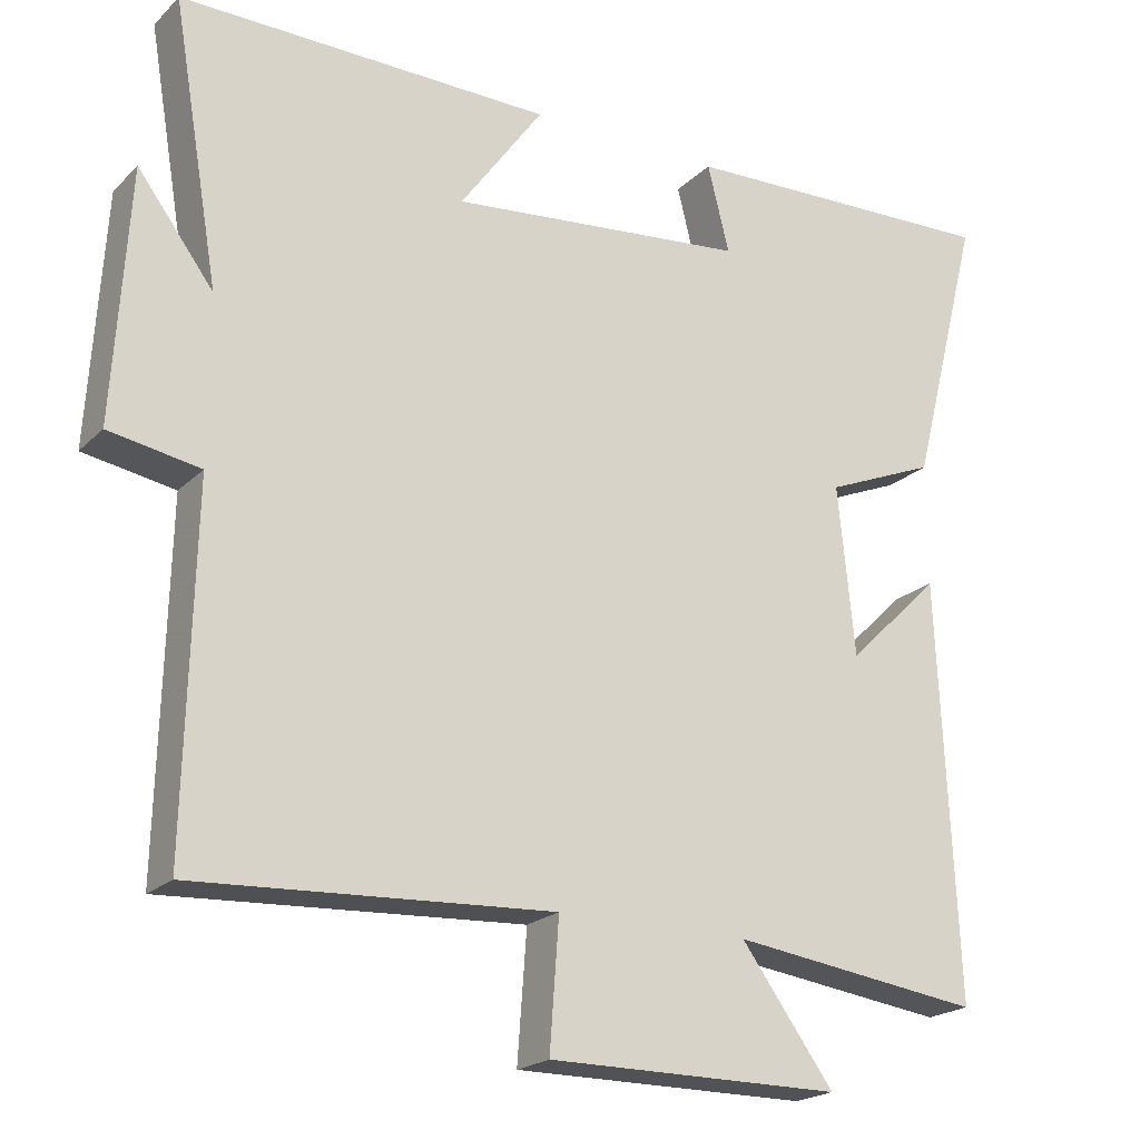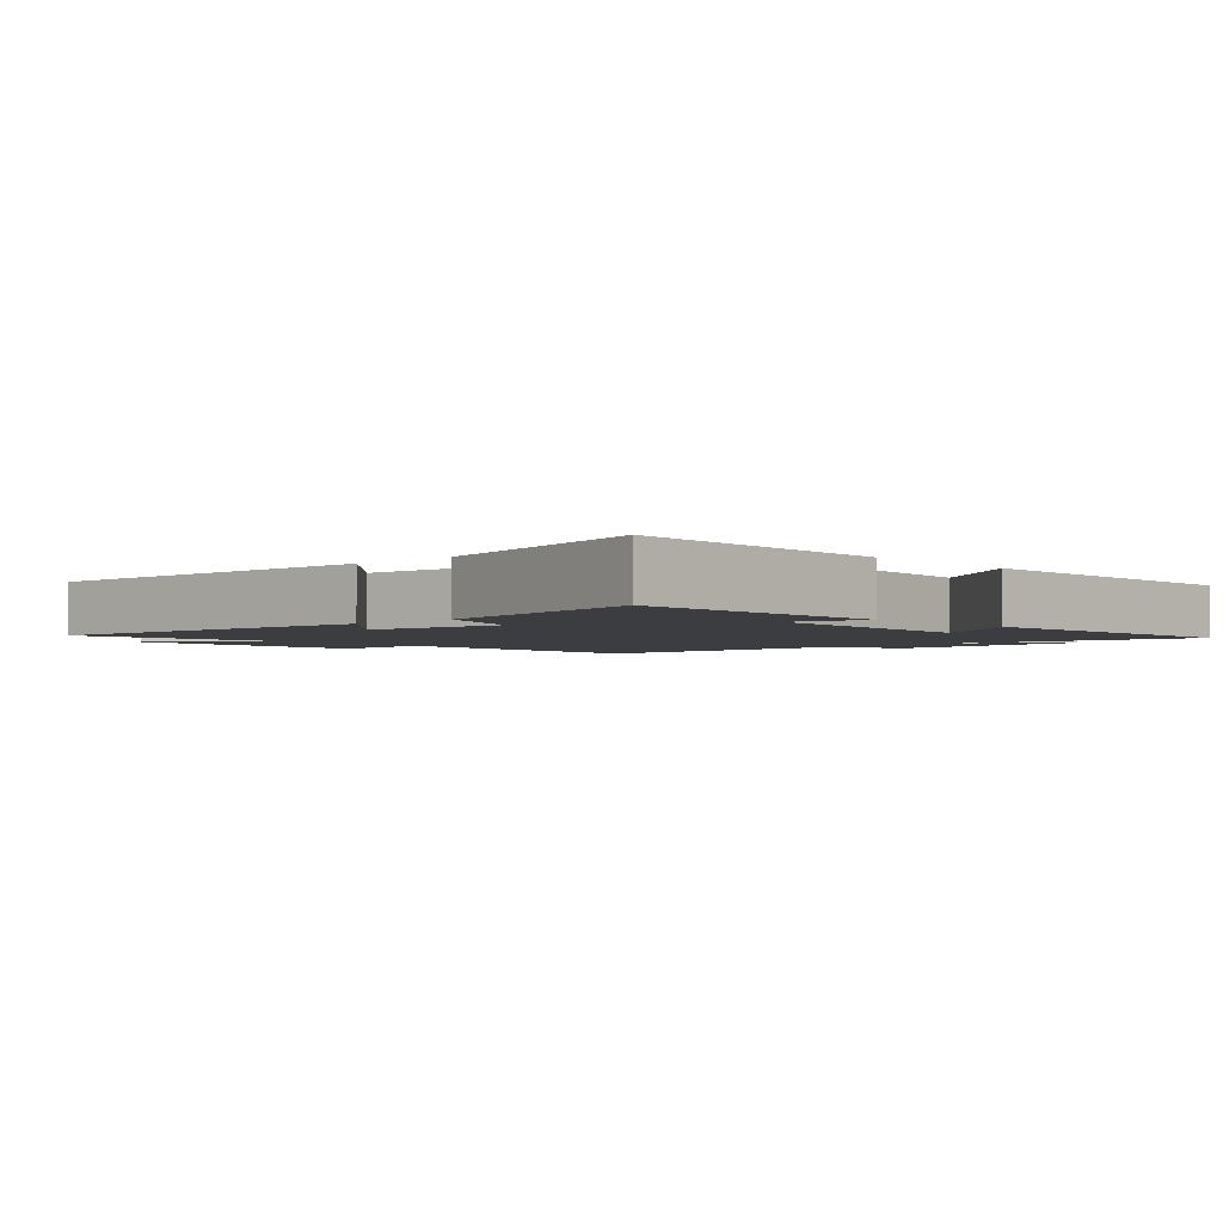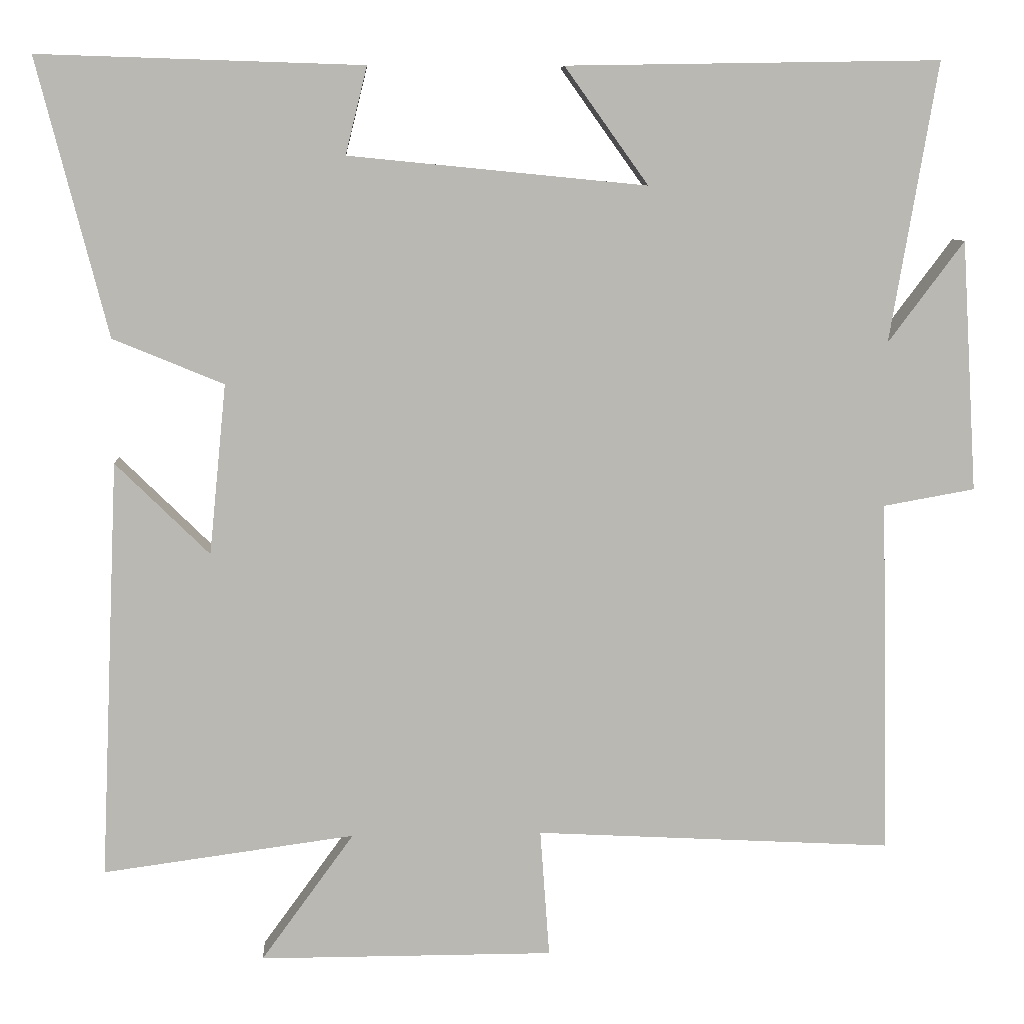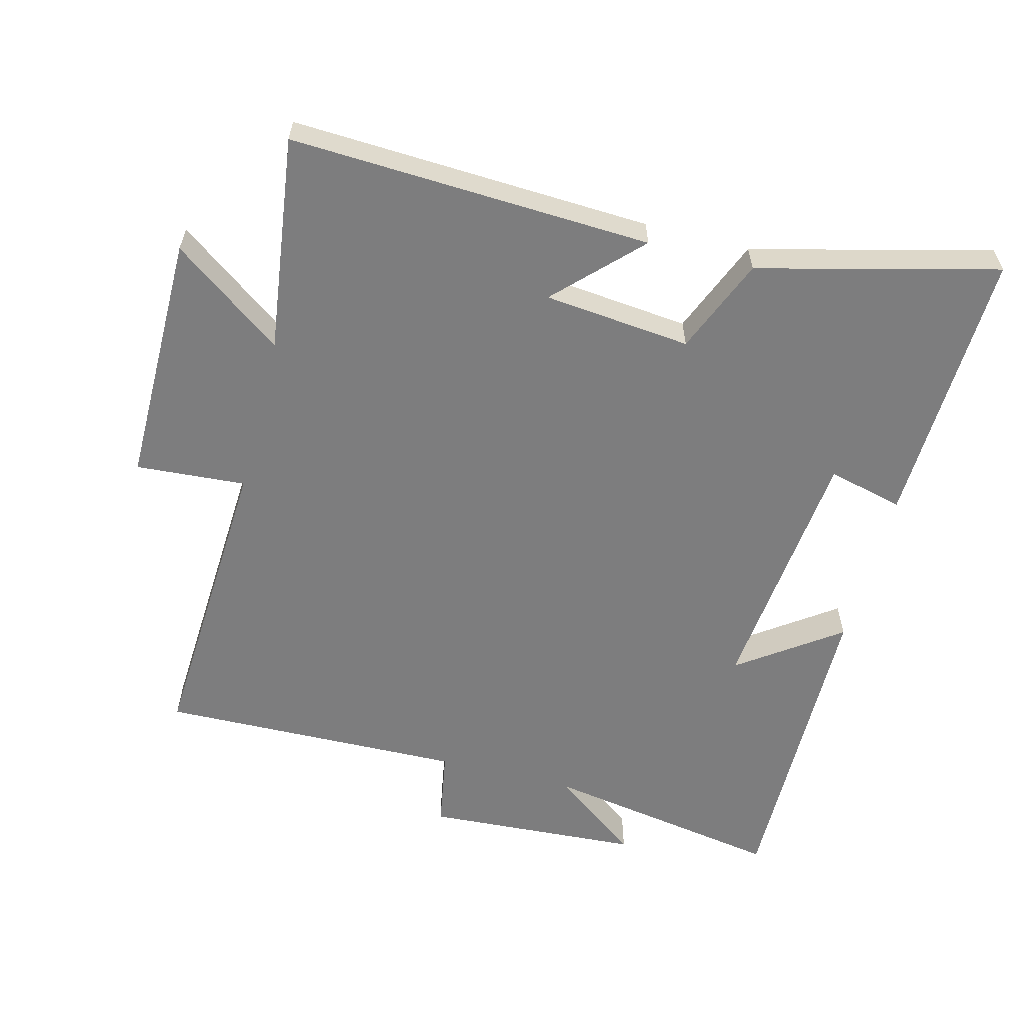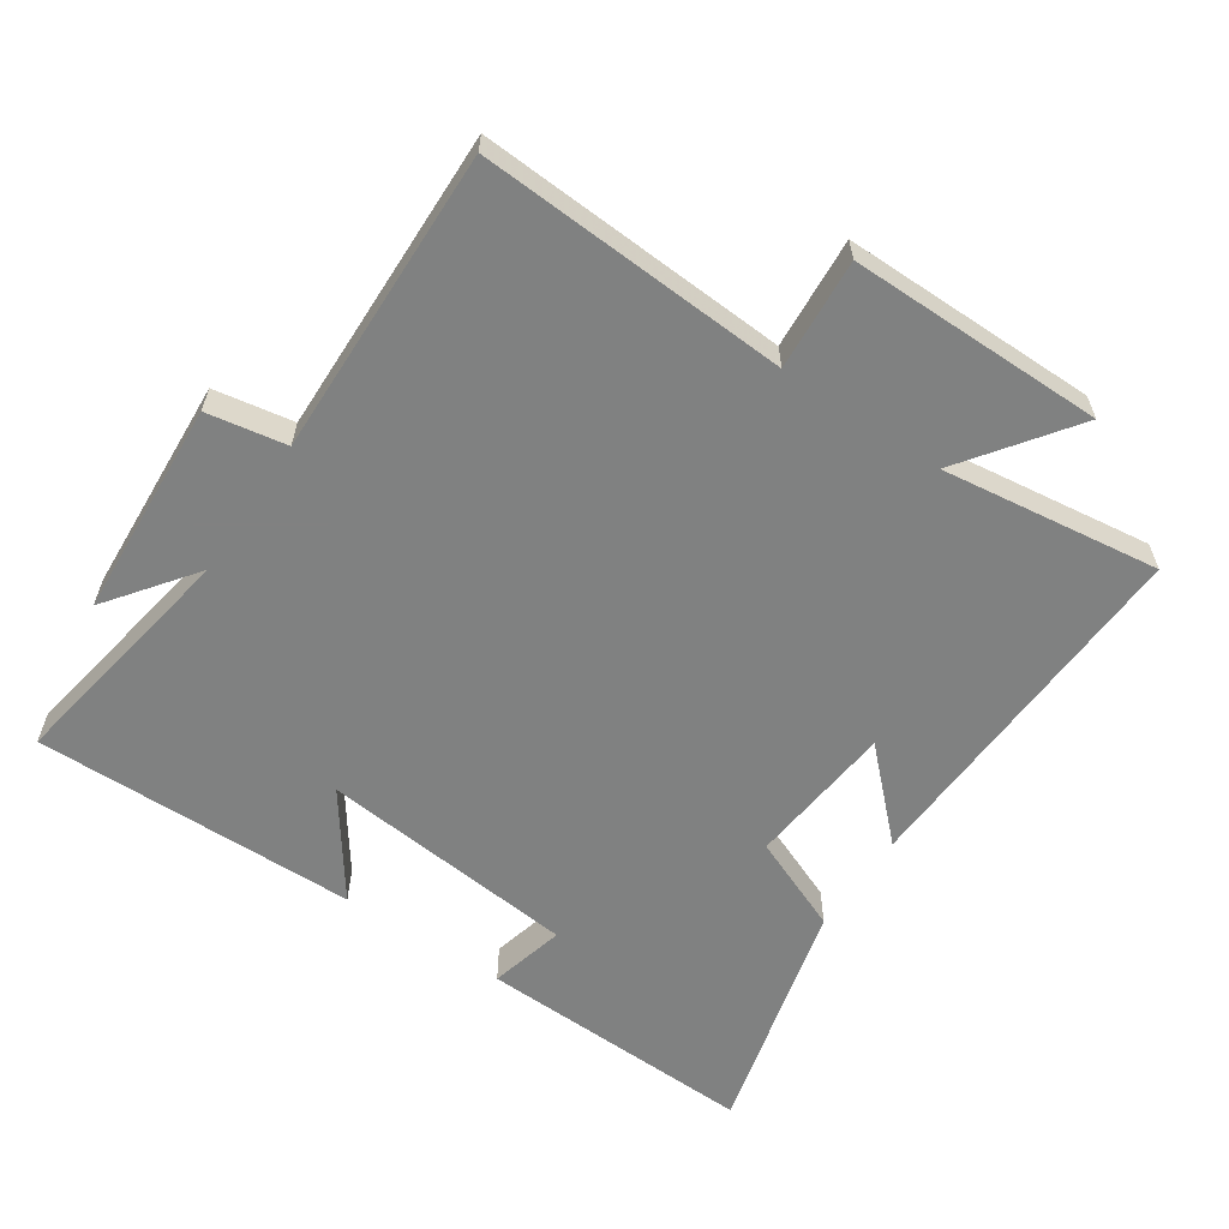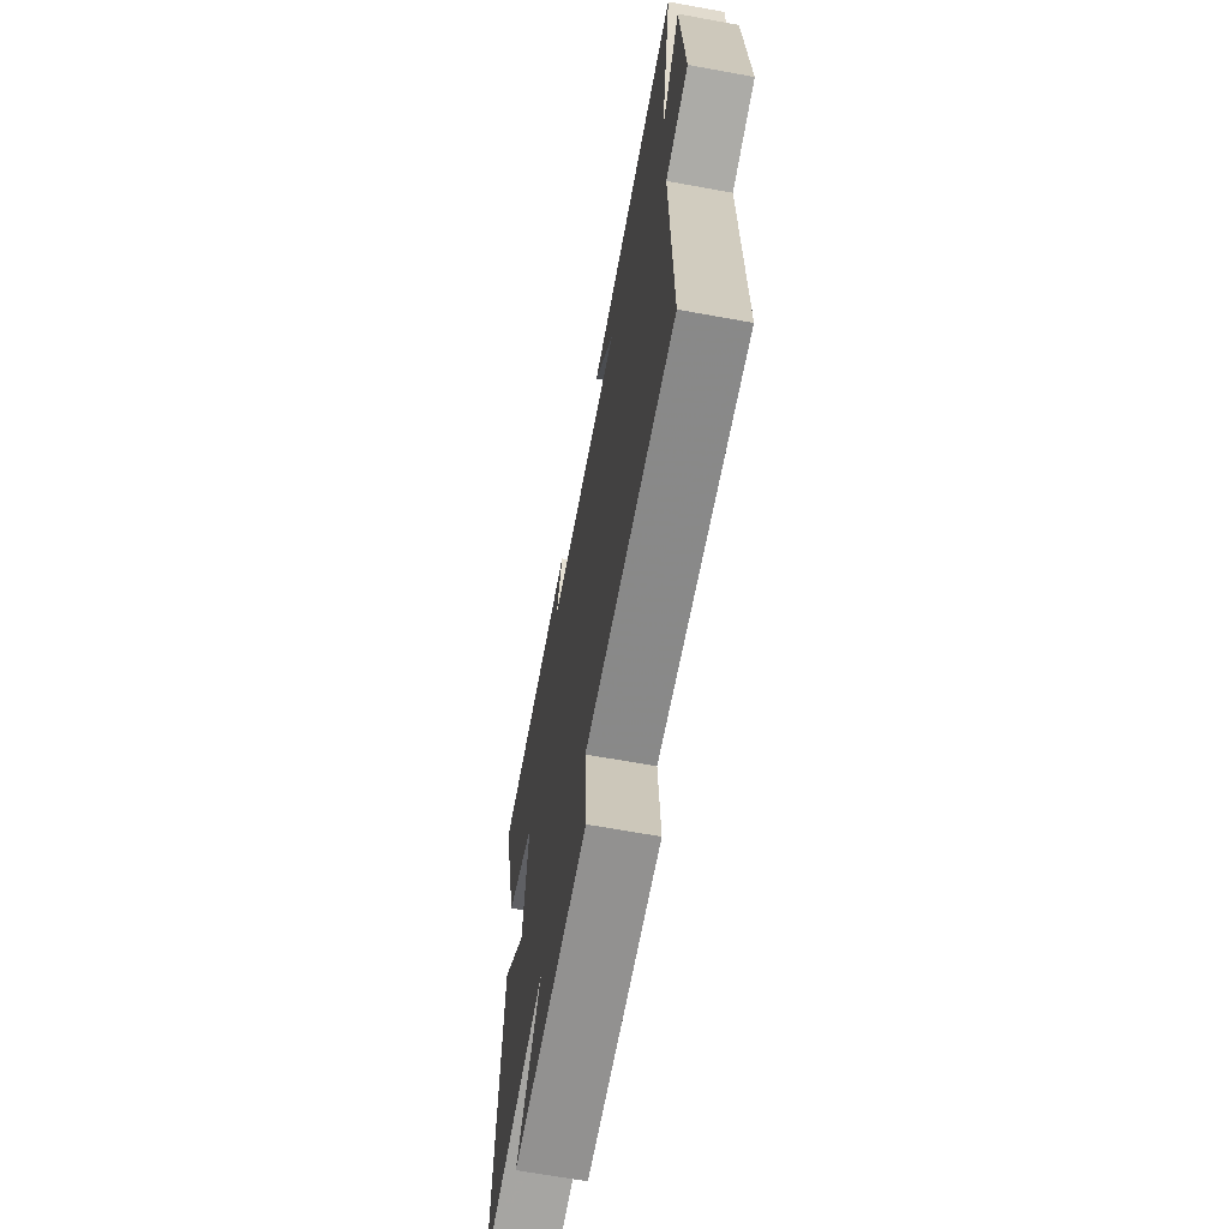
<metadata>
{"format":"obj","ext":"obj","renderer":"f3d","projection":"perspective","resolution":1024,"background":"white","views":[{"elev":-20.8,"azim":148.6,"up":"+Z"},{"elev":-2.8,"azim":-47.2,"up":"+Y"},{"elev":7.9,"azim":-3.4,"up":"+Z"},{"elev":-59.1,"azim":-104.6,"up":"+Y"},{"elev":-60.3,"azim":146.0,"up":"+Y"},{"elev":-66.1,"azim":79.6,"up":"+Z"}]}
</metadata>
<code>
v 0.561 0.07 0.508
v 0.5 0.07 0.147
v 0.598 0.07 0.278
v 0.618 0.07 -0.046
v 0.5 0.07 -0.067
v 0.511 0.07 -0.525
v 0.049 0.07 -0.5
v 0.061 0.07 -0.665
v -0.319 0.07 -0.665
v -0.199 0.07 -0.5
v -0.524 0.07 -0.544
v -0.5 0.07 -0.004
v -0.379 0.07 -0.123
v -0.357 0.07 0.097
v -0.5 0.07 0.156
v -0.591 0.07 0.513
v -0.172 0.07 0.5
v -0.2 0.07 0.387
v 0.186 0.07 0.349
v 0.078 0.07 0.5
v 0.561 0 0.508
v 0.5 0 0.147
v 0.598 0 0.278
v 0.618 0 -0.046
v 0.5 0 -0.067
v 0.511 0 -0.525
v 0.049 0 -0.5
v 0.061 0 -0.665
v -0.319 0 -0.665
v -0.199 0 -0.5
v -0.524 0 -0.544
v -0.5 0 -0.004
v -0.379 0 -0.123
v -0.357 0 0.097
v -0.5 0 0.156
v -0.591 0 0.513
v -0.172 0 0.5
v -0.2 0 0.387
v 0.186 0 0.349
v 0.078 0 0.5
f 19 20 1 2
f 18 19 2
f 15 16 17 18
f 14 15 18 2
f 13 14 2
f 10 11 12 13
f 10 13 2
f 7 8 9 10
f 7 10 2
f 5 6 7
f 5 7 2 3
f 3 4 5
f 22 21 40 39
f 22 39 38
f 38 37 36 35
f 22 38 35 34
f 22 34 33
f 33 32 31 30
f 22 33 30
f 30 29 28 27
f 22 30 27
f 27 26 25
f 23 22 27 25
f 25 24 23
f 1 21 22 2
f 2 22 23 3
f 3 23 24 4
f 4 24 25 5
f 5 25 26 6
f 6 26 27 7
f 7 27 28 8
f 8 28 29 9
f 9 29 30 10
f 10 30 31 11
f 11 31 32 12
f 12 32 33 13
f 13 33 34 14
f 14 34 35 15
f 15 35 36 16
f 16 36 37 17
f 17 37 38 18
f 18 38 39 19
f 19 39 40 20
f 20 40 21 1

</code>
